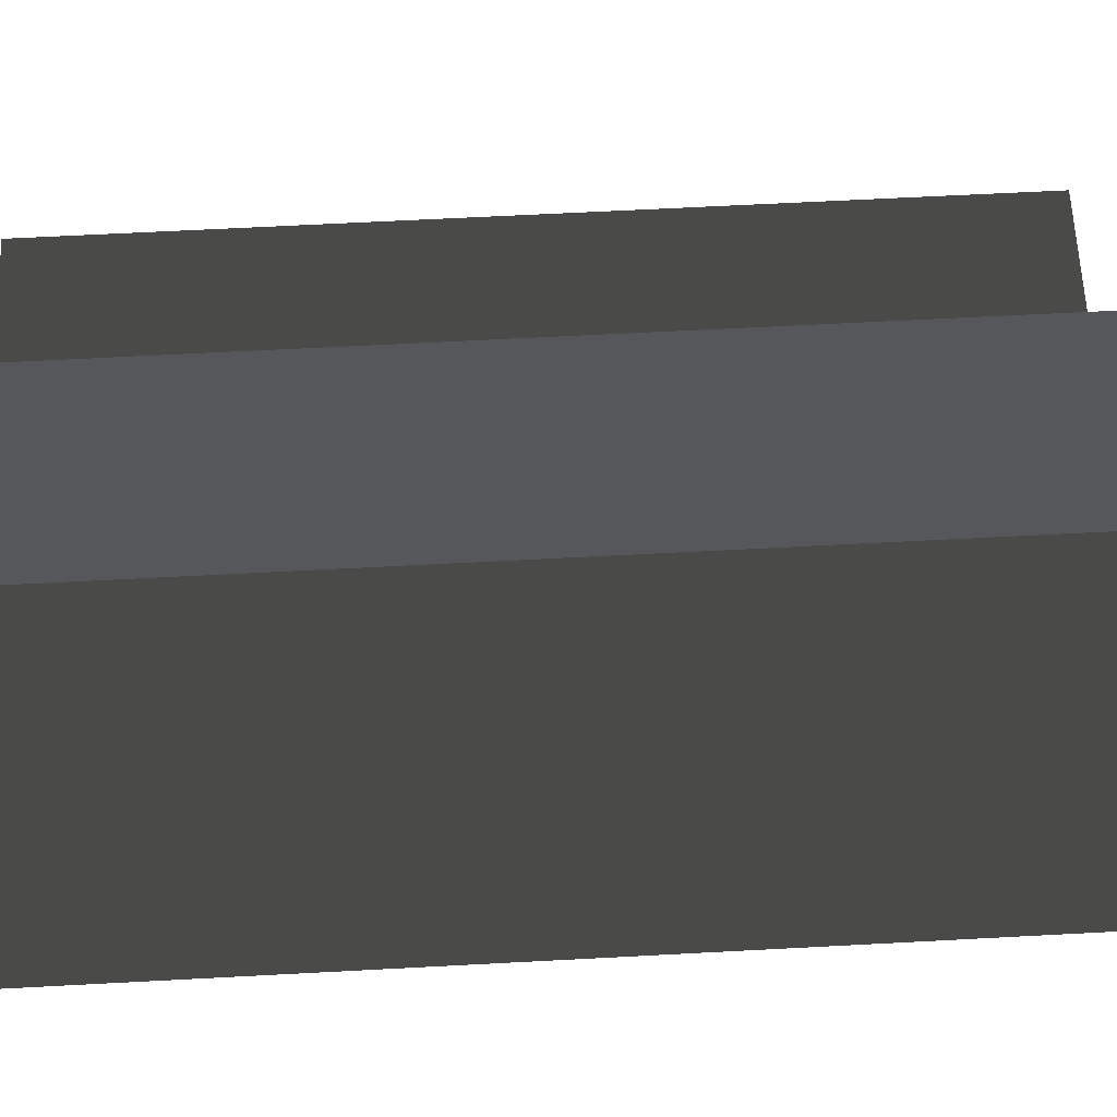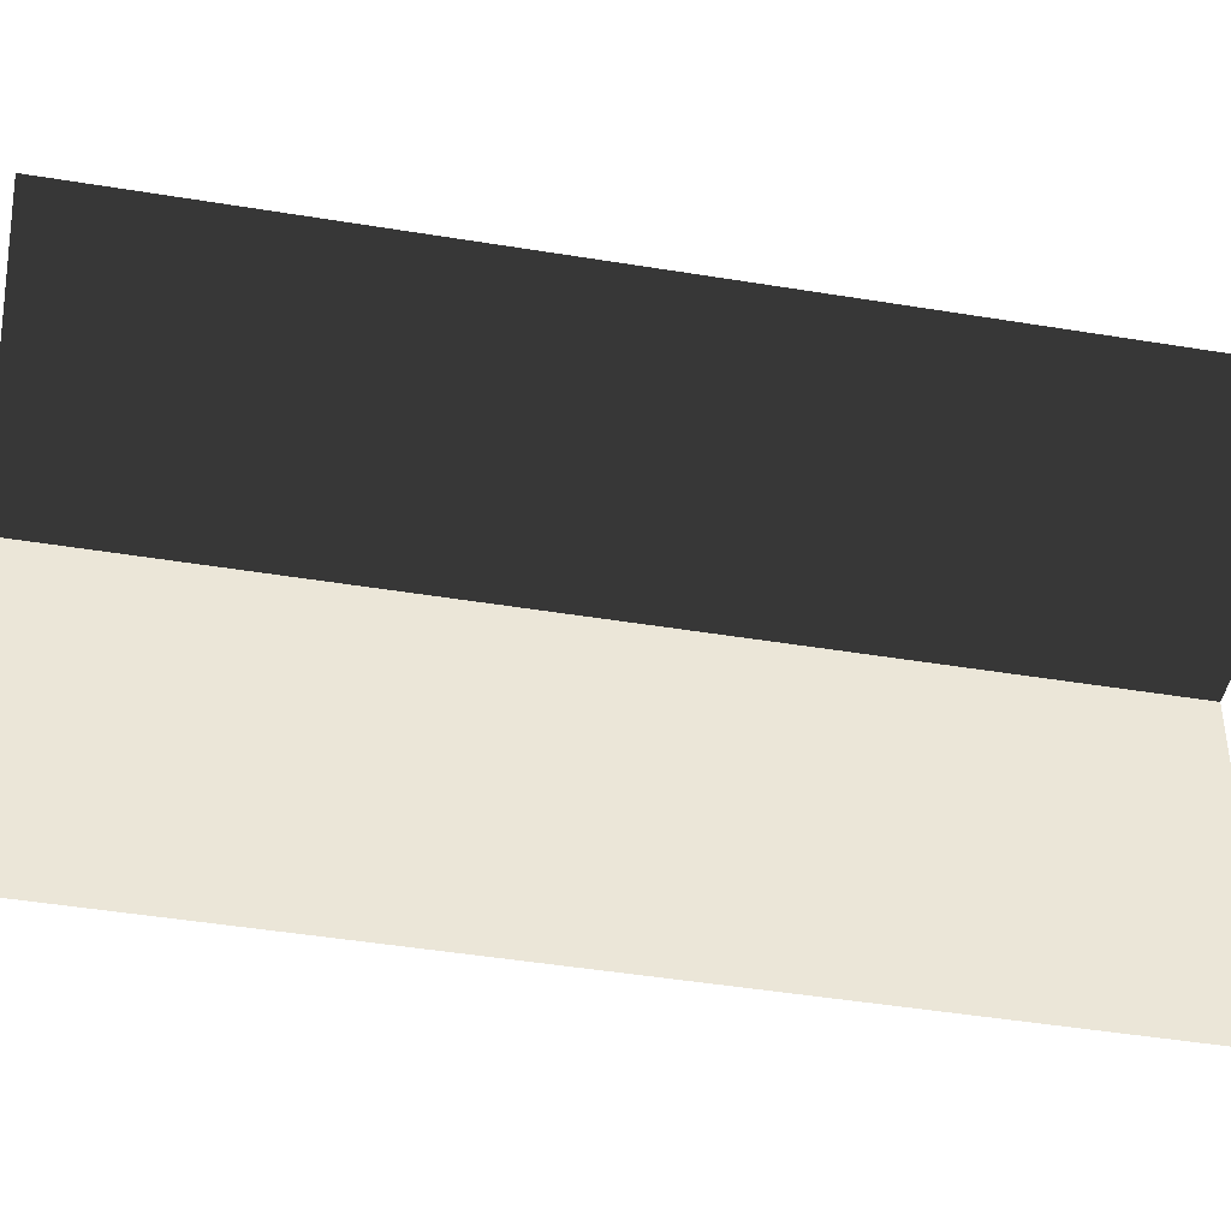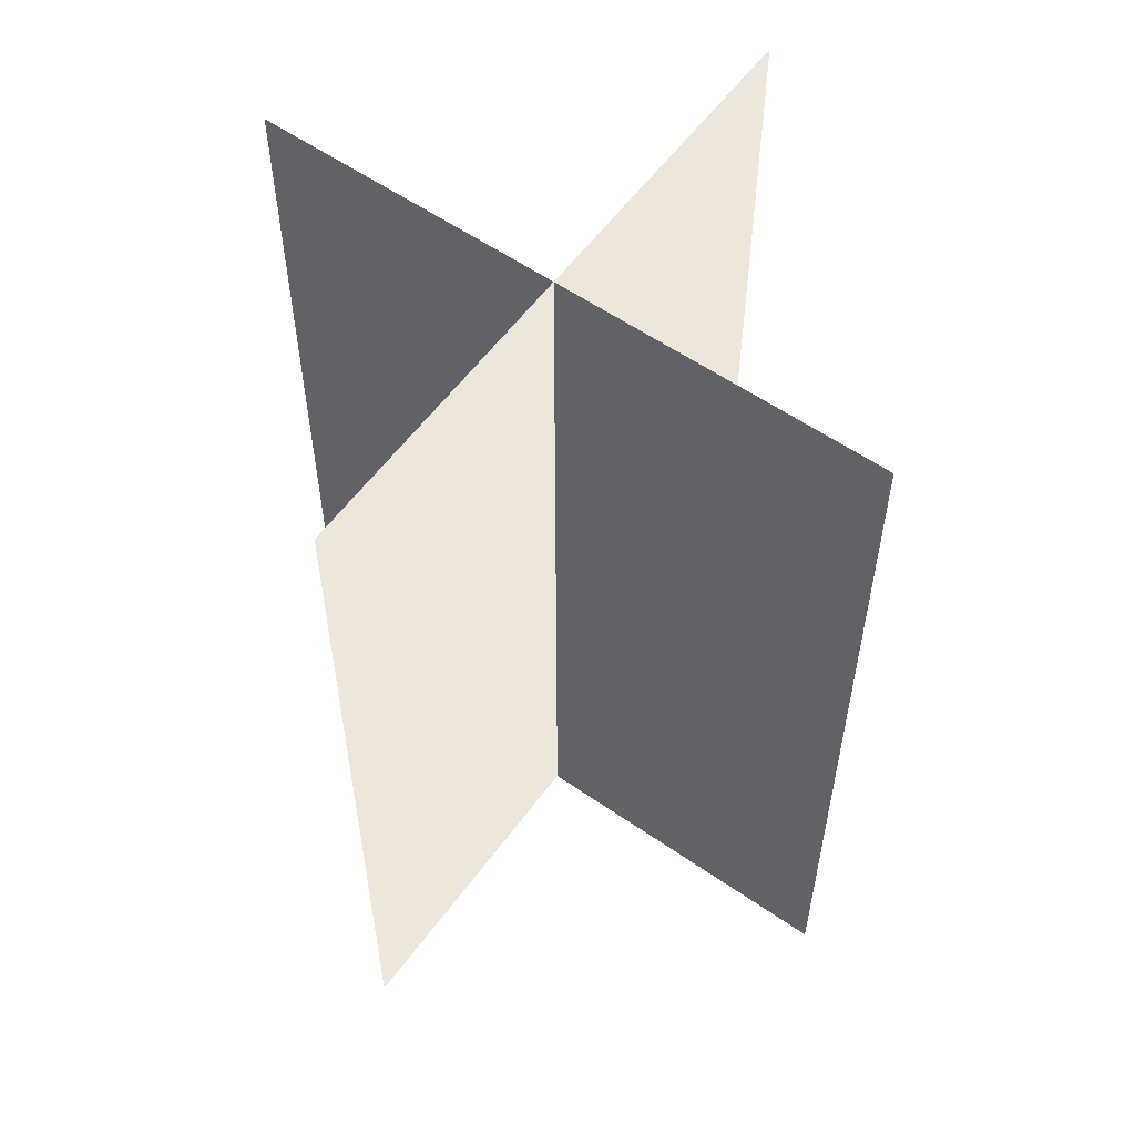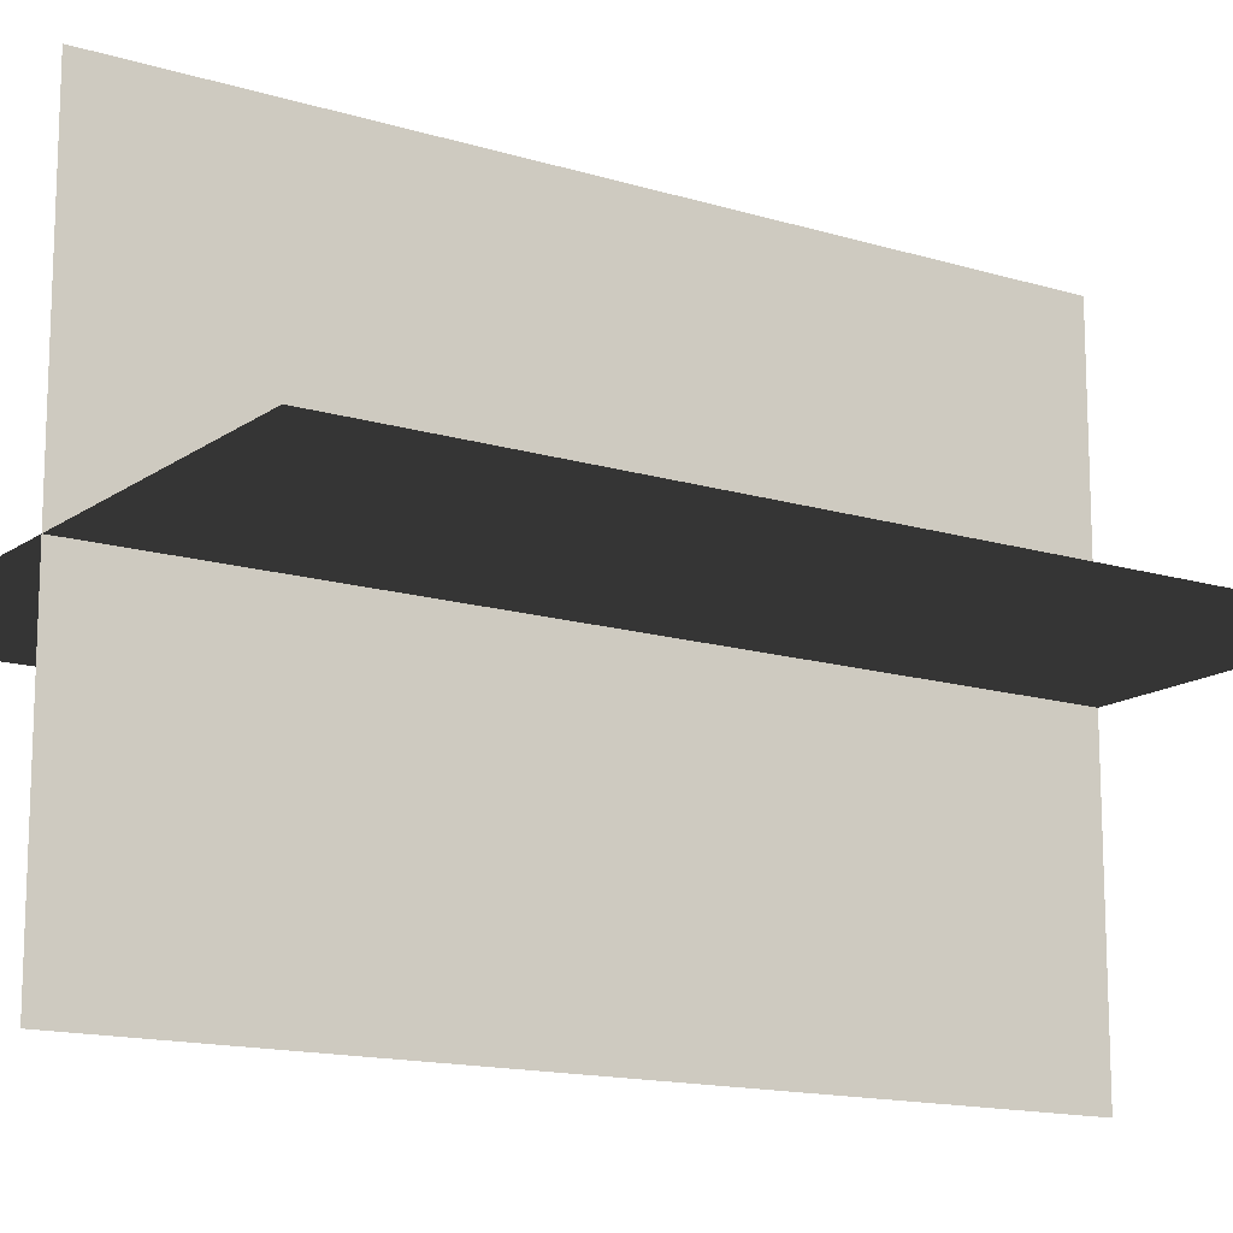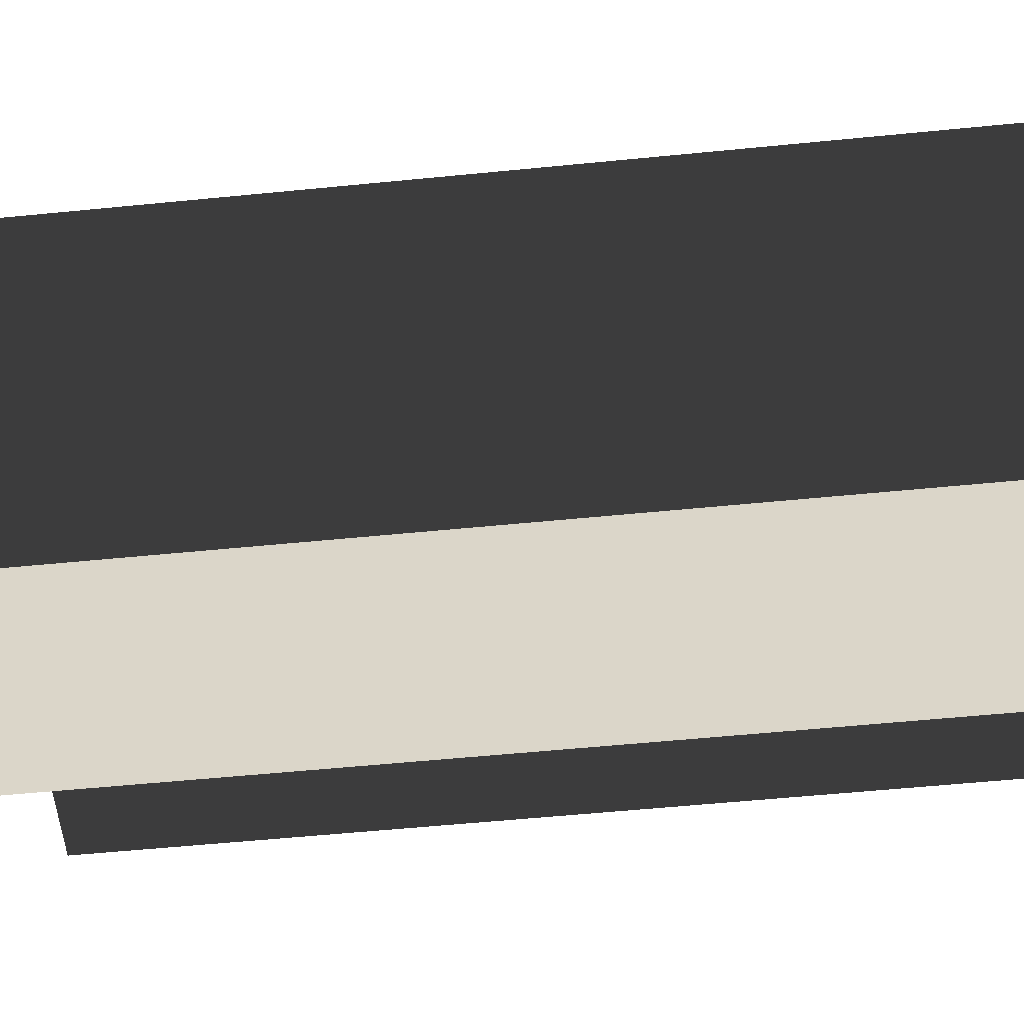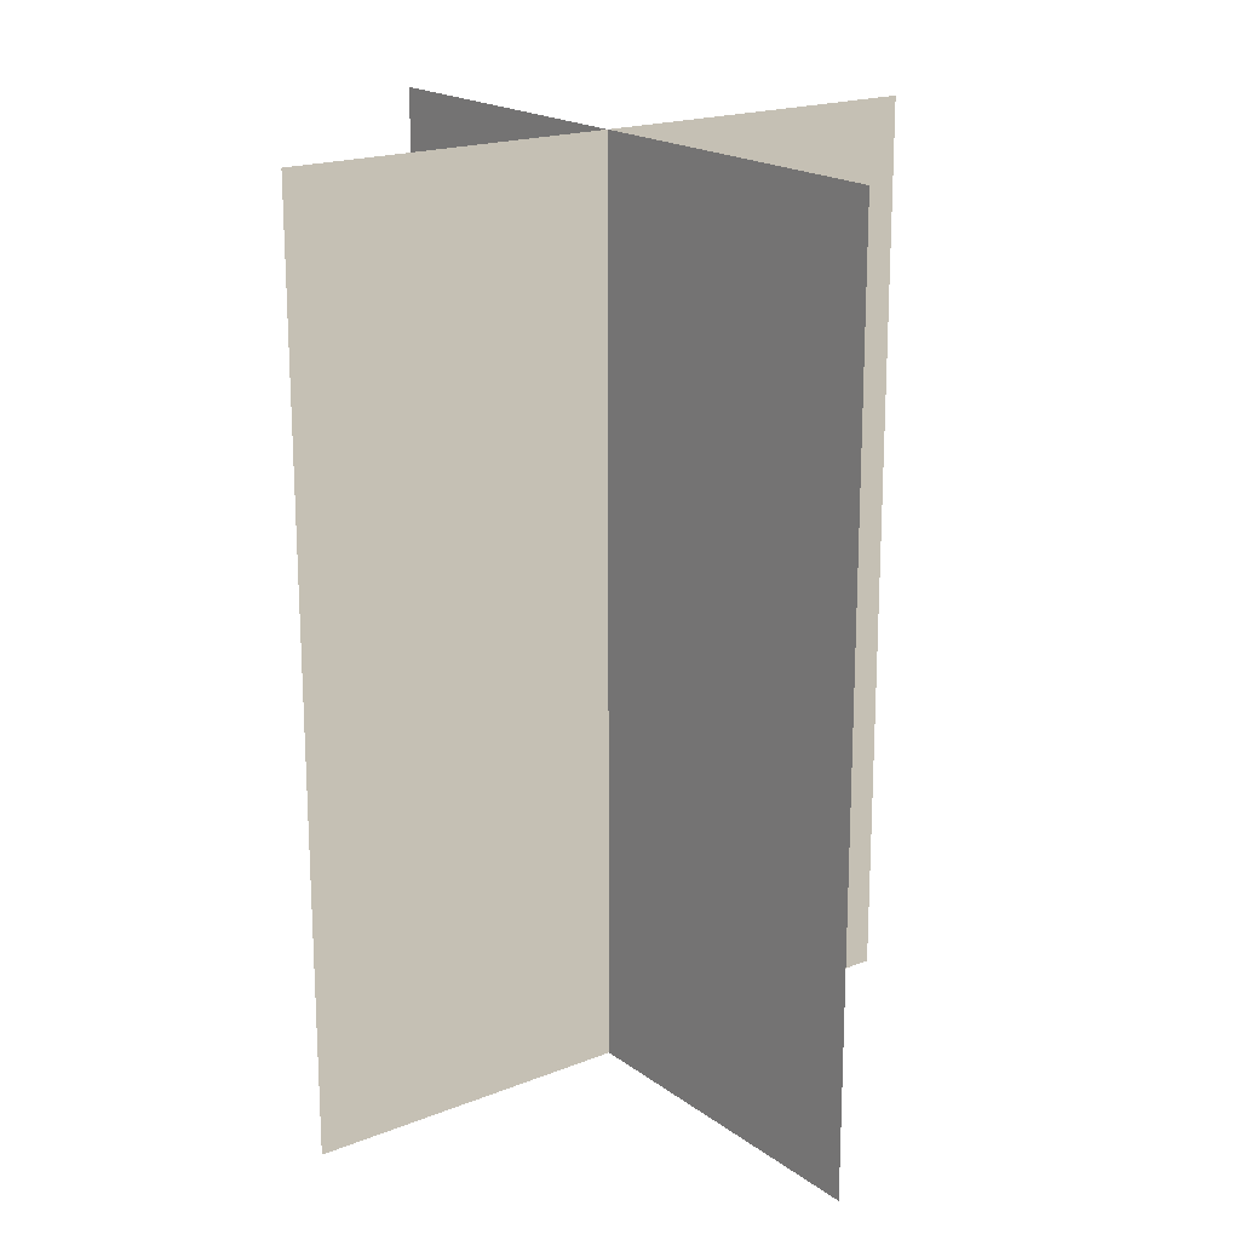
<metadata>
{"format":"obj","ext":"obj","renderer":"f3d","projection":"perspective","resolution":1024,"background":"white","views":[{"elev":63.0,"azim":-93.1,"up":"+Y"},{"elev":-44.5,"azim":79.1,"up":"+Y"},{"elev":57.3,"azim":125.8,"up":"+Z"},{"elev":-14.5,"azim":56.3,"up":"+Y"},{"elev":-56.8,"azim":-84.1,"up":"+Y"},{"elev":19.2,"azim":143.3,"up":"+Z"}]}
</metadata>
<code>
v 0.005386 0.1548 1.808e-06
v 0.005386 0.1548 0.4323
v 0.005386 -0.1631 1.512e-06
v 0.005386 -0.1631 0.4323
v -0.1562 -0.009193 1.655e-06
v -0.1562 -0.009194 0.4323
v 0.1617 -0.009193 1.655e-06
v 0.1617 -0.009194 0.4323
g Palm_Tree_22721_282
f 1 3 2
f 2 3 4
f 5 7 6
f 6 7 8

</code>
